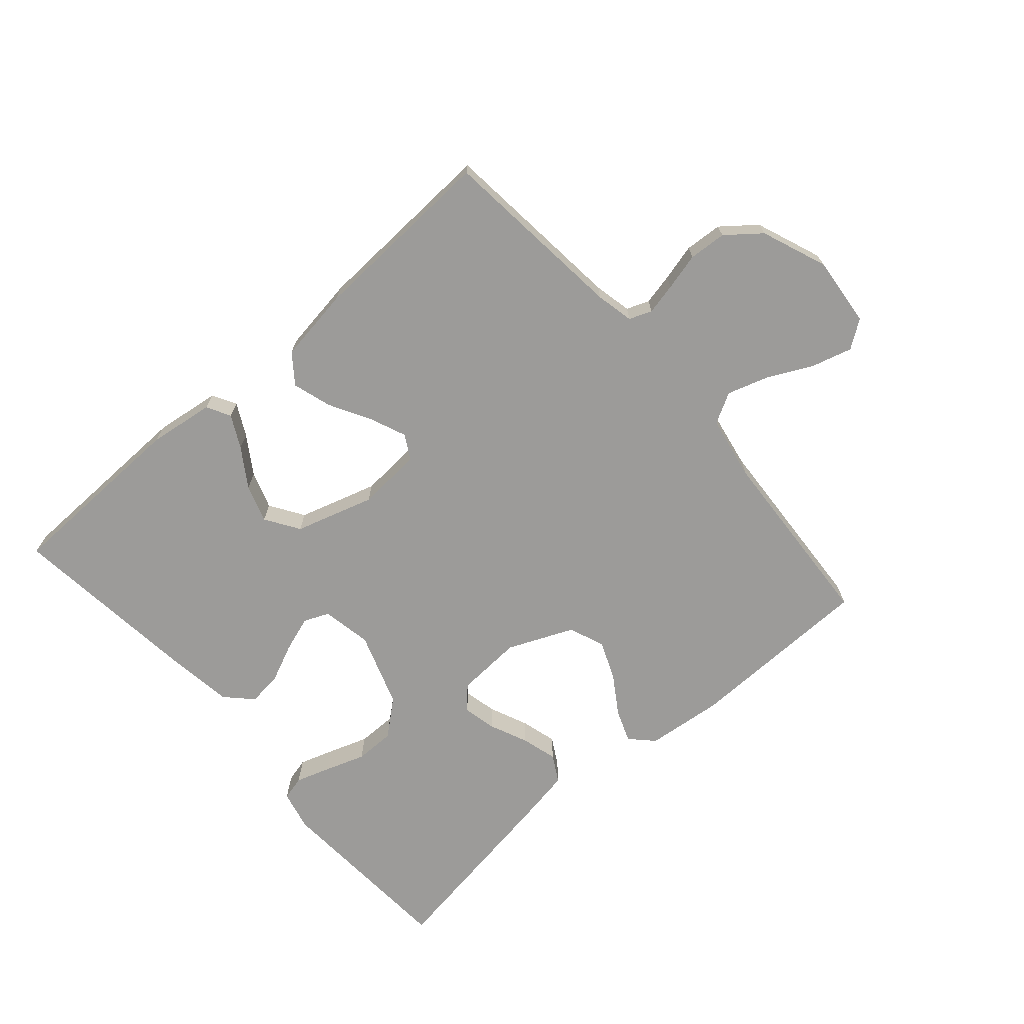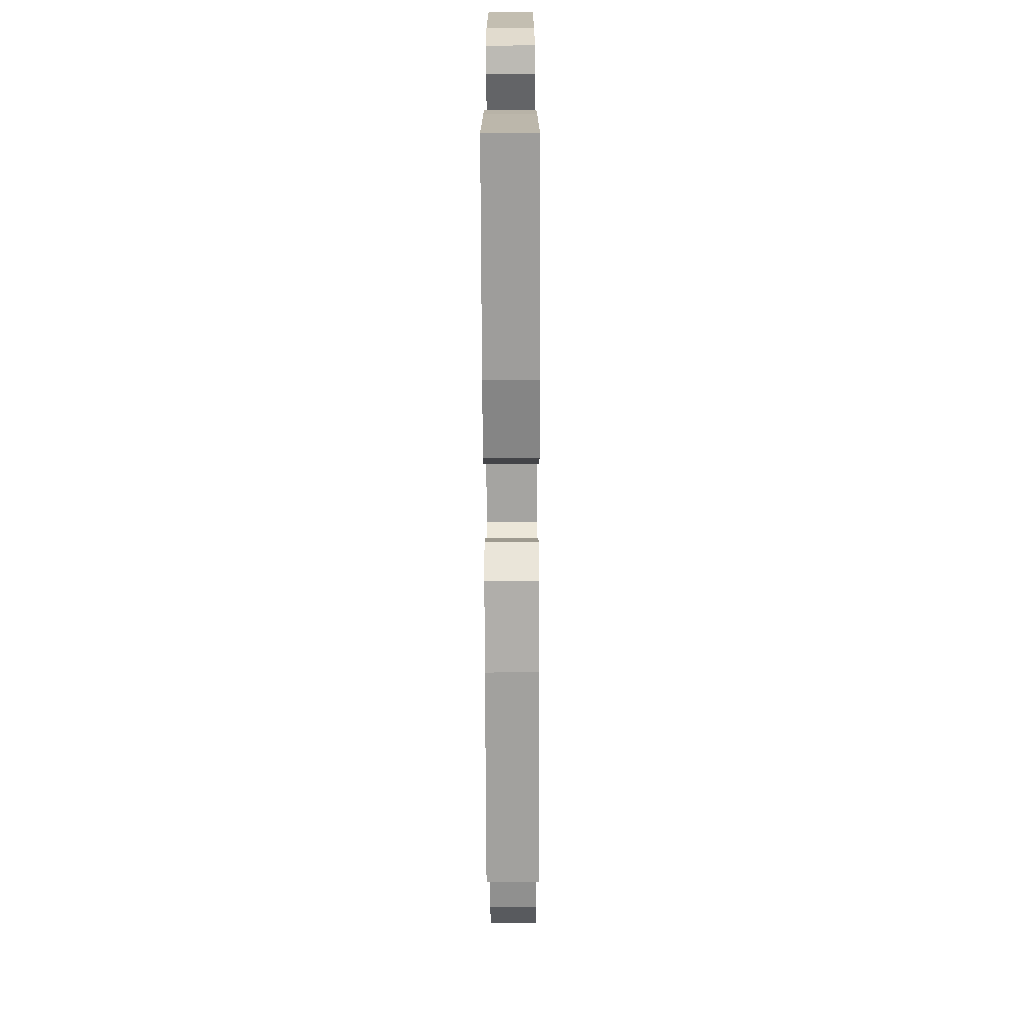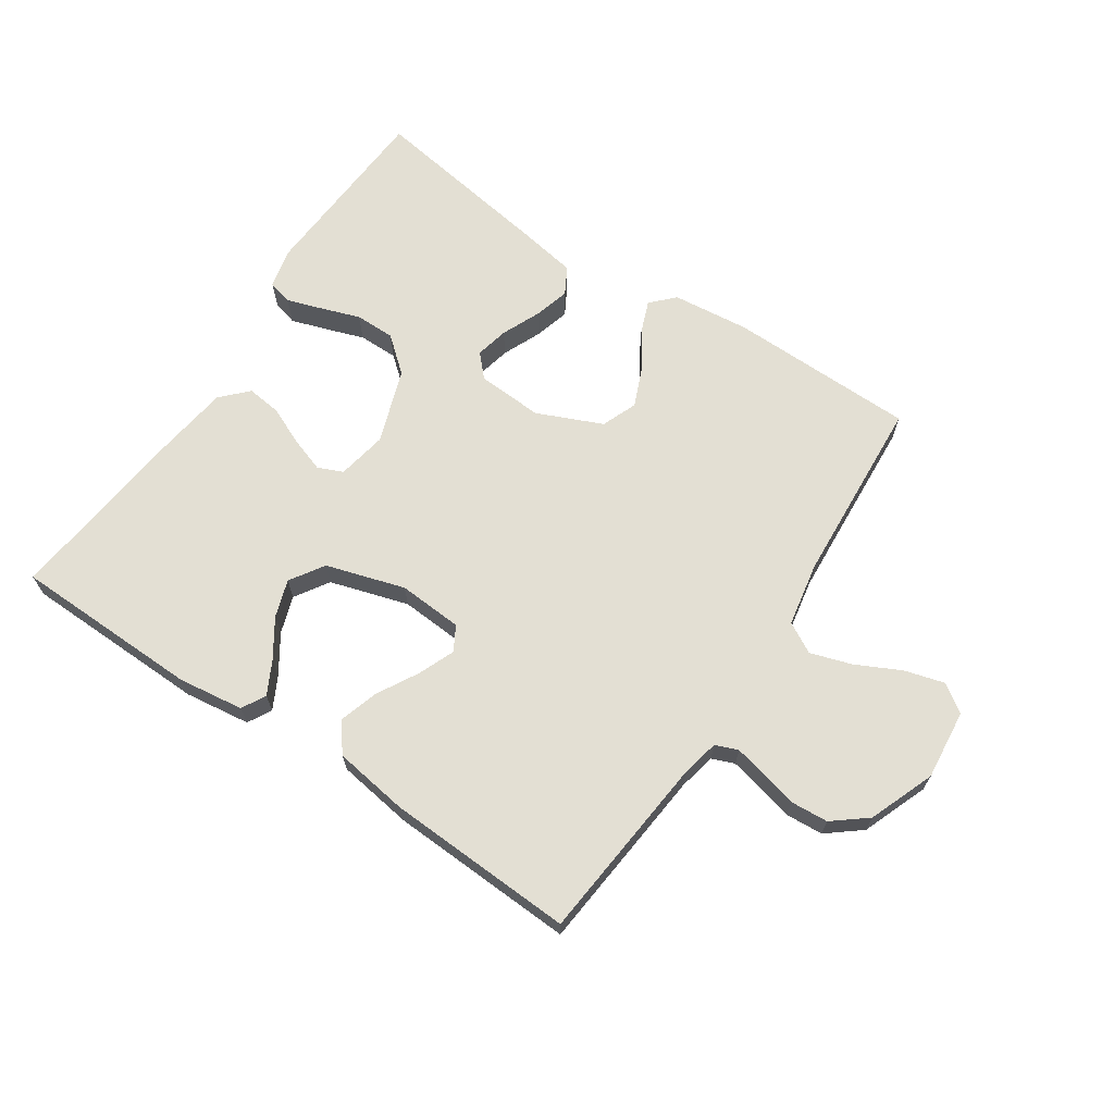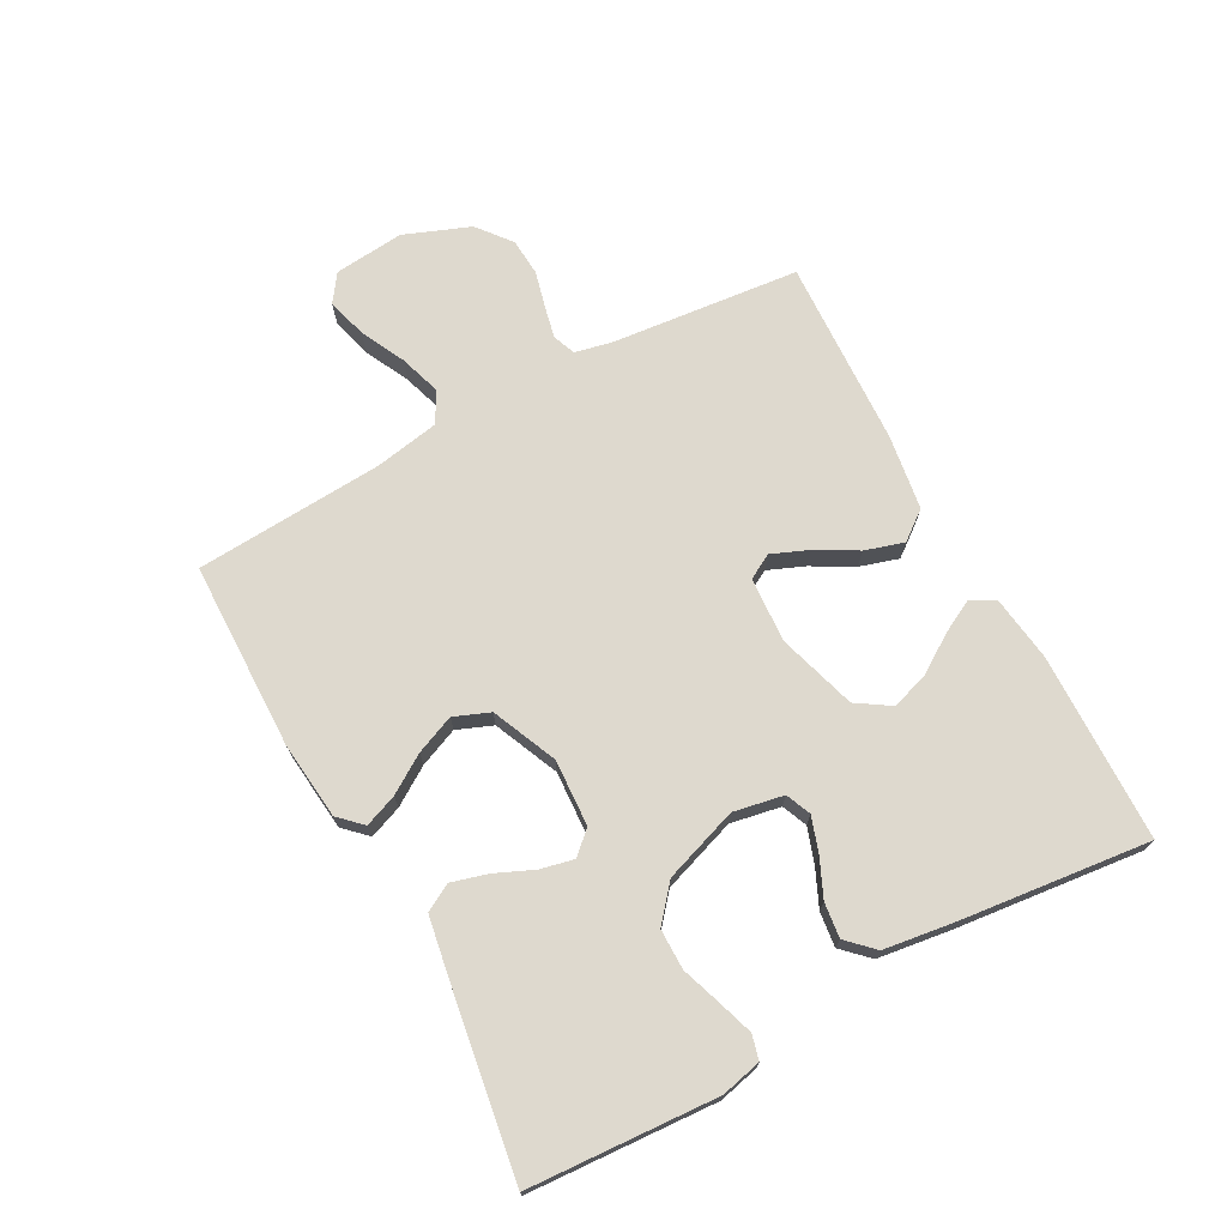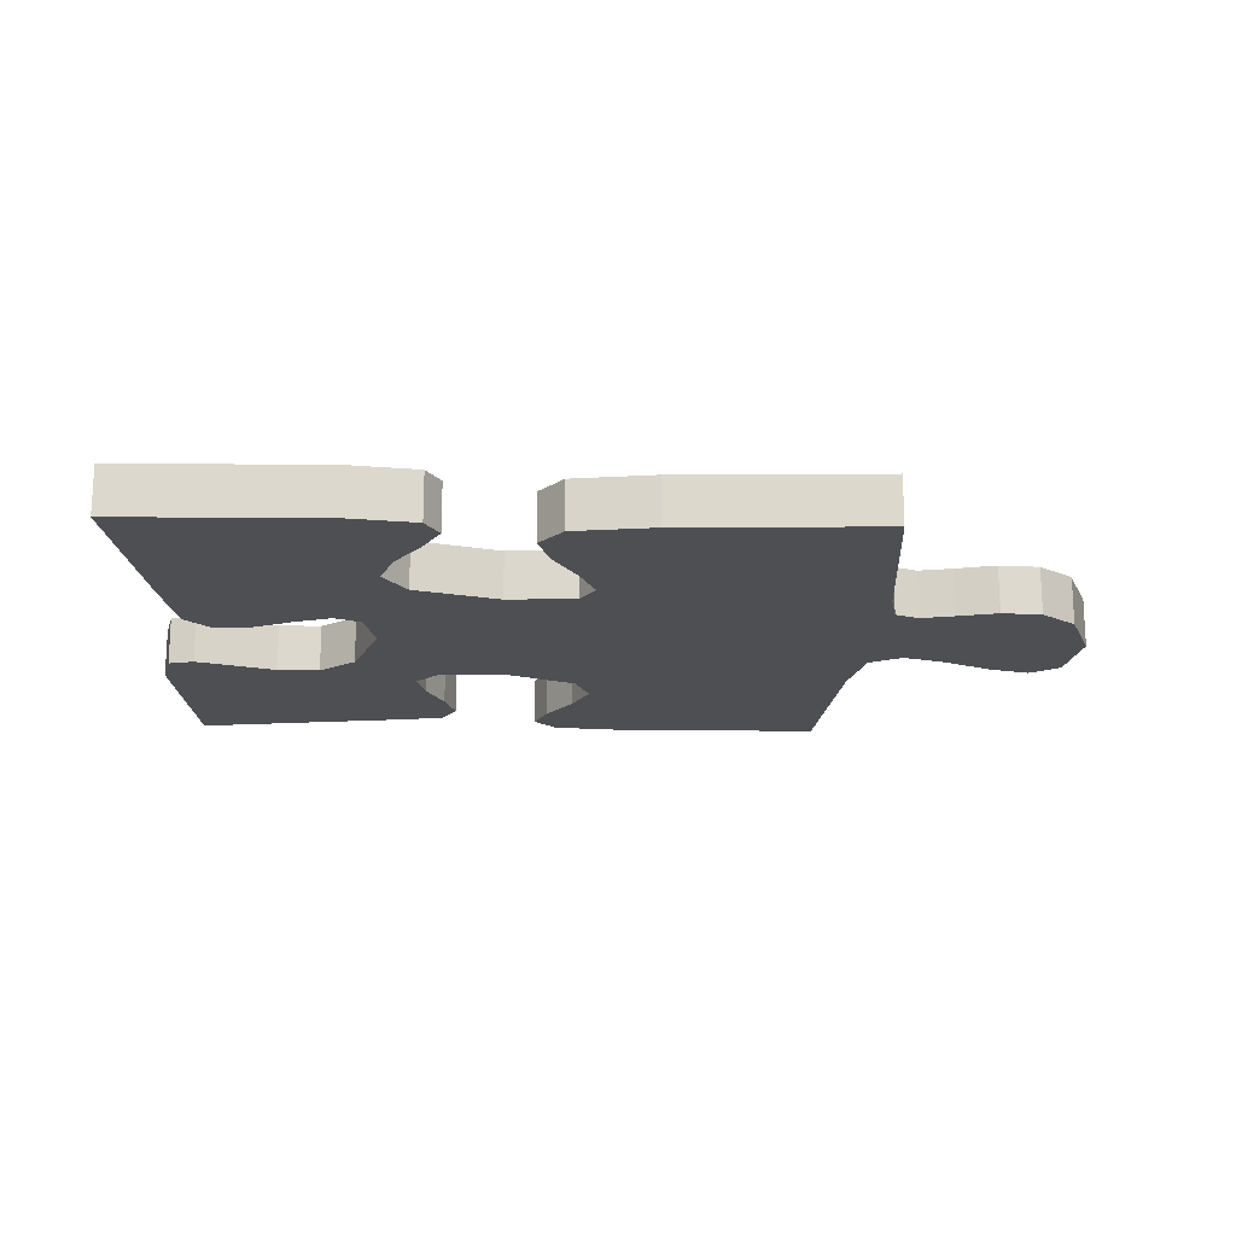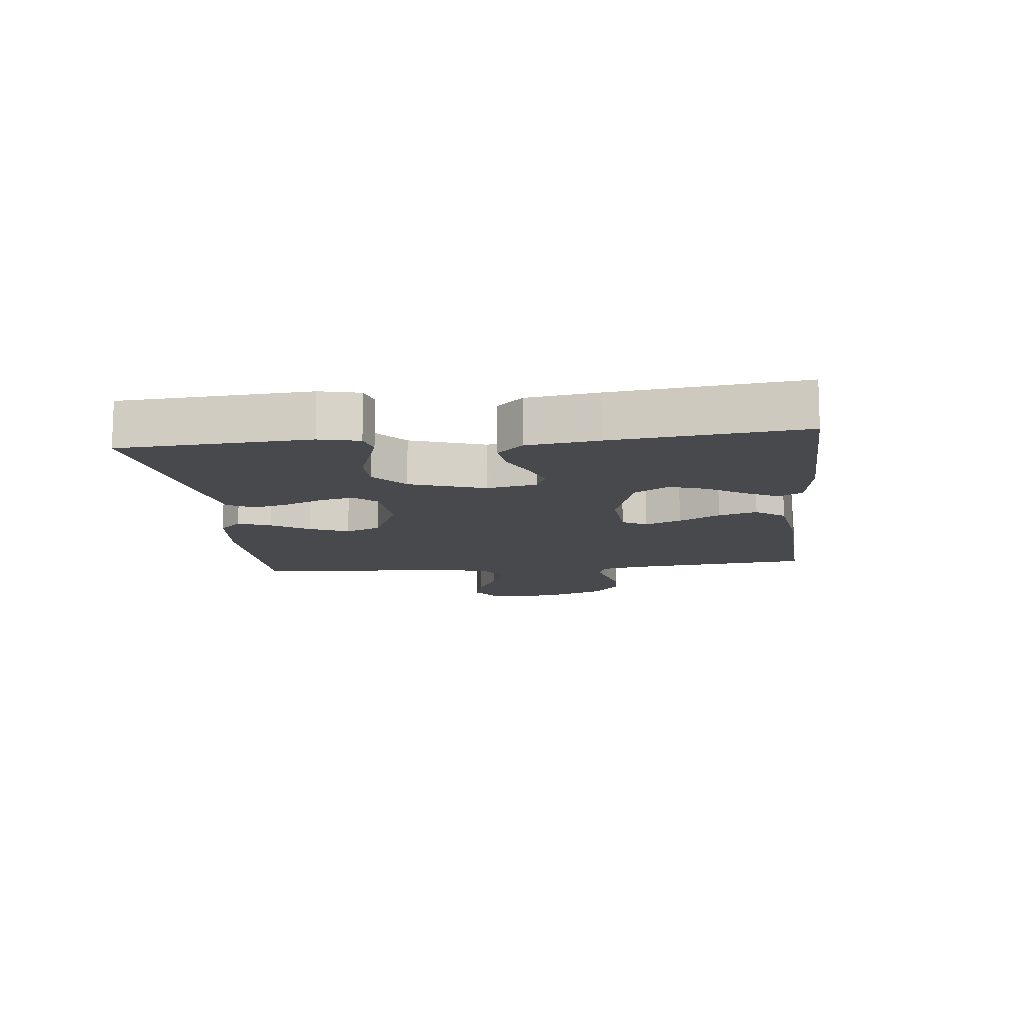
<metadata>
{"format":"obj","ext":"obj","renderer":"f3d","projection":"perspective","resolution":1024,"background":"white","views":[{"elev":-69.9,"azim":-138.9,"up":"+Y"},{"elev":-69.3,"azim":90.2,"up":"+Z"},{"elev":67.1,"azim":-146.4,"up":"+Y"},{"elev":71.6,"azim":61.5,"up":"+Y"},{"elev":-17.5,"azim":178.0,"up":"+Y"},{"elev":-12.0,"azim":96.4,"up":"+Y"}]}
</metadata>
<code>
v -0.5 0.07 0.5
v -0.2 0.07 0.505
v -0.077 0.07 0.492
v -0.042 0.07 0.456
v -0.062 0.07 0.404
v -0.101 0.07 0.344
v -0.127 0.07 0.282
v -0.104 0.07 0.225
v 0 0.07 0.18
v 0.106 0.07 0.186
v 0.139 0.07 0.222
v 0.127 0.07 0.275
v 0.1 0.07 0.337
v 0.084 0.07 0.394
v 0.108 0.07 0.437
v 0.2 0.07 0.453
v 0.5 0.07 0.5
v 0.518 0.07 0.2
v 0.503 0.07 0.136
v 0.464 0.07 0.126
v 0.409 0.07 0.144
v 0.345 0.07 0.166
v 0.281 0.07 0.166
v 0.225 0.07 0.119
v 0.184 0.07 0
v 0.199 0.07 -0.08
v 0.239 0.07 -0.097
v 0.295 0.07 -0.078
v 0.355 0.07 -0.051
v 0.411 0.07 -0.044
v 0.451 0.07 -0.085
v 0.467 0.07 -0.2
v 0.5 0.07 -0.5
v 0.2 0.07 -0.507
v 0.095 0.07 -0.493
v 0.074 0.07 -0.455
v 0.101 0.07 -0.403
v 0.141 0.07 -0.342
v 0.161 0.07 -0.282
v 0.126 0.07 -0.228
v 0 0.07 -0.19
v -0.103 0.07 -0.197
v -0.125 0.07 -0.236
v -0.101 0.07 -0.294
v -0.064 0.07 -0.36
v -0.045 0.07 -0.422
v -0.08 0.07 -0.468
v -0.2 0.07 -0.486
v -0.5 0.07 -0.5
v -0.53 0.07 -0.2
v -0.543 0.07 -0.14
v -0.579 0.07 -0.126
v -0.629 0.07 -0.137
v -0.688 0.07 -0.152
v -0.748 0.07 -0.148
v -0.802 0.07 -0.105
v -0.843 0.07 0
v -0.832 0.07 0.112
v -0.788 0.07 0.143
v -0.724 0.07 0.125
v -0.653 0.07 0.09
v -0.587 0.07 0.069
v -0.538 0.07 0.096
v -0.519 0.07 0.2
v -0.5 0 0.5
v -0.2 0 0.505
v -0.077 0 0.492
v -0.042 0 0.456
v -0.062 0 0.404
v -0.101 0 0.344
v -0.127 0 0.282
v -0.104 0 0.225
v 0 0 0.18
v 0.106 0 0.186
v 0.139 0 0.222
v 0.127 0 0.275
v 0.1 0 0.337
v 0.084 0 0.394
v 0.108 0 0.437
v 0.2 0 0.453
v 0.5 0 0.5
v 0.518 0 0.2
v 0.503 0 0.136
v 0.464 0 0.126
v 0.409 0 0.144
v 0.345 0 0.166
v 0.281 0 0.166
v 0.225 0 0.119
v 0.184 0 0
v 0.199 0 -0.08
v 0.239 0 -0.097
v 0.295 0 -0.078
v 0.355 0 -0.051
v 0.411 0 -0.044
v 0.451 0 -0.085
v 0.467 0 -0.2
v 0.5 0 -0.5
v 0.2 0 -0.507
v 0.095 0 -0.493
v 0.074 0 -0.455
v 0.101 0 -0.403
v 0.141 0 -0.342
v 0.161 0 -0.282
v 0.126 0 -0.228
v 0 0 -0.19
v -0.103 0 -0.197
v -0.125 0 -0.236
v -0.101 0 -0.294
v -0.064 0 -0.36
v -0.045 0 -0.422
v -0.08 0 -0.468
v -0.2 0 -0.486
v -0.5 0 -0.5
v -0.53 0 -0.2
v -0.543 0 -0.14
v -0.579 0 -0.126
v -0.629 0 -0.137
v -0.688 0 -0.152
v -0.748 0 -0.148
v -0.802 0 -0.105
v -0.843 0 0
v -0.832 0 0.112
v -0.788 0 0.143
v -0.724 0 0.125
v -0.653 0 0.09
v -0.587 0 0.069
v -0.538 0 0.096
v -0.519 0 0.2
f 58 59 60 61
f 58 61 62
f 57 58 62
f 56 57 62
f 53 54 55 56
f 52 53 56 62
f 51 52 62 63
f 47 48 49 50
f 44 45 46 47
f 43 44 47 50
f 42 43 50 51
f 35 36 37 38
f 35 38 39
f 34 35 39
f 33 34 39
f 32 33 39 40
f 28 29 30 31
f 27 28 31 32
f 26 27 32 40
f 19 20 21 22
f 17 18 19 22
f 17 22 23
f 16 17 23 24
f 12 13 14 15
f 11 12 15 16
f 3 4 5 6
f 3 6 7
f 64 1 2 3
f 64 3 7
f 63 64 7 8
f 41 42 51 63
f 41 63 8 9
f 25 26 40 41
f 25 41 9 10
f 11 16 24 25
f 10 11 25
f 125 124 123 122
f 126 125 122
f 126 122 121
f 126 121 120
f 120 119 118 117
f 126 120 117 116
f 127 126 116 115
f 114 113 112 111
f 111 110 109 108
f 114 111 108 107
f 115 114 107 106
f 102 101 100 99
f 103 102 99
f 103 99 98
f 103 98 97
f 104 103 97 96
f 95 94 93 92
f 96 95 92 91
f 104 96 91 90
f 86 85 84 83
f 86 83 82 81
f 87 86 81
f 88 87 81 80
f 79 78 77 76
f 80 79 76 75
f 70 69 68 67
f 71 70 67
f 67 66 65 128
f 71 67 128
f 72 71 128 127
f 127 115 106 105
f 73 72 127 105
f 105 104 90 89
f 74 73 105 89
f 89 88 80 75
f 89 75 74
f 1 65 66 2
f 2 66 67 3
f 3 67 68 4
f 4 68 69 5
f 5 69 70 6
f 6 70 71 7
f 7 71 72 8
f 8 72 73 9
f 9 73 74 10
f 10 74 75 11
f 11 75 76 12
f 12 76 77 13
f 13 77 78 14
f 14 78 79 15
f 15 79 80 16
f 16 80 81 17
f 17 81 82 18
f 18 82 83 19
f 19 83 84 20
f 20 84 85 21
f 21 85 86 22
f 22 86 87 23
f 23 87 88 24
f 24 88 89 25
f 25 89 90 26
f 26 90 91 27
f 27 91 92 28
f 28 92 93 29
f 29 93 94 30
f 30 94 95 31
f 31 95 96 32
f 32 96 97 33
f 33 97 98 34
f 34 98 99 35
f 35 99 100 36
f 36 100 101 37
f 37 101 102 38
f 38 102 103 39
f 39 103 104 40
f 40 104 105 41
f 41 105 106 42
f 42 106 107 43
f 43 107 108 44
f 44 108 109 45
f 45 109 110 46
f 46 110 111 47
f 47 111 112 48
f 48 112 113 49
f 49 113 114 50
f 50 114 115 51
f 51 115 116 52
f 52 116 117 53
f 53 117 118 54
f 54 118 119 55
f 55 119 120 56
f 56 120 121 57
f 57 121 122 58
f 58 122 123 59
f 59 123 124 60
f 60 124 125 61
f 61 125 126 62
f 62 126 127 63
f 63 127 128 64
f 64 128 65 1

</code>
